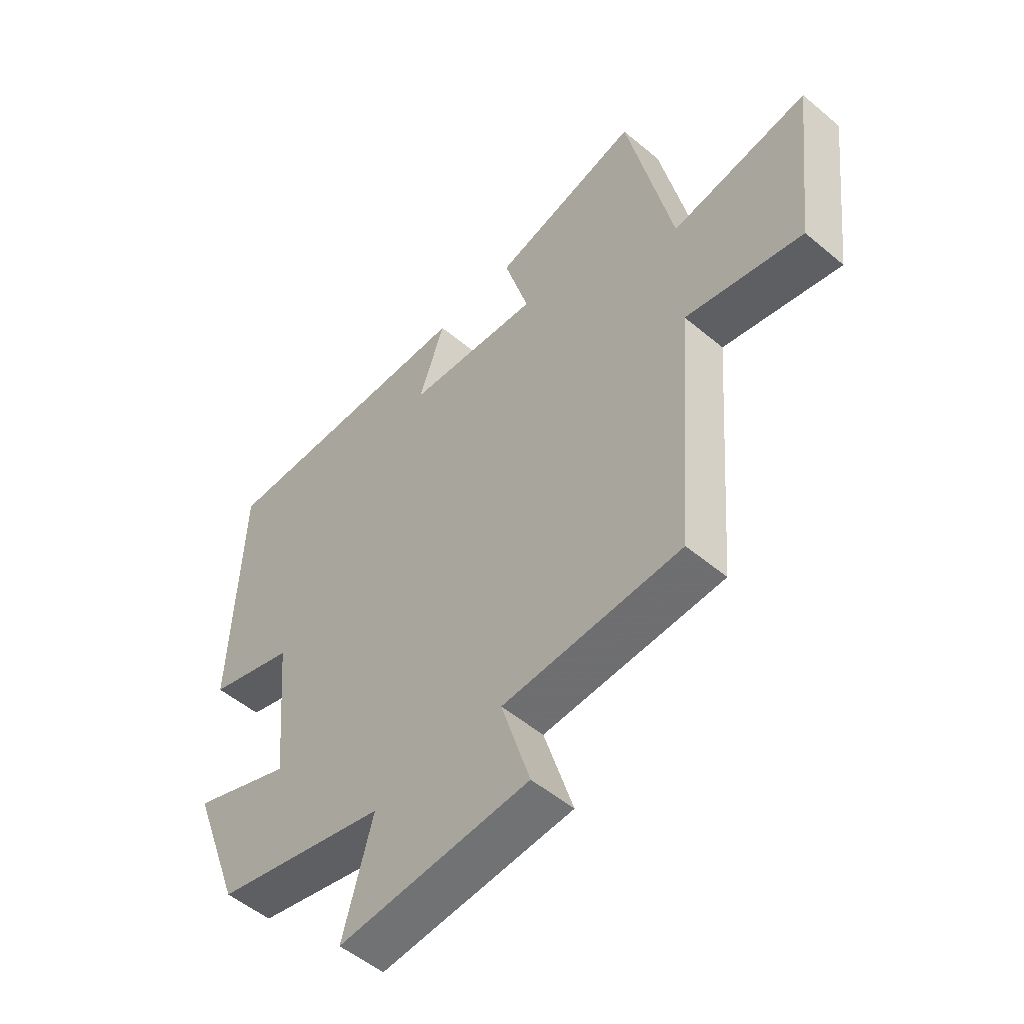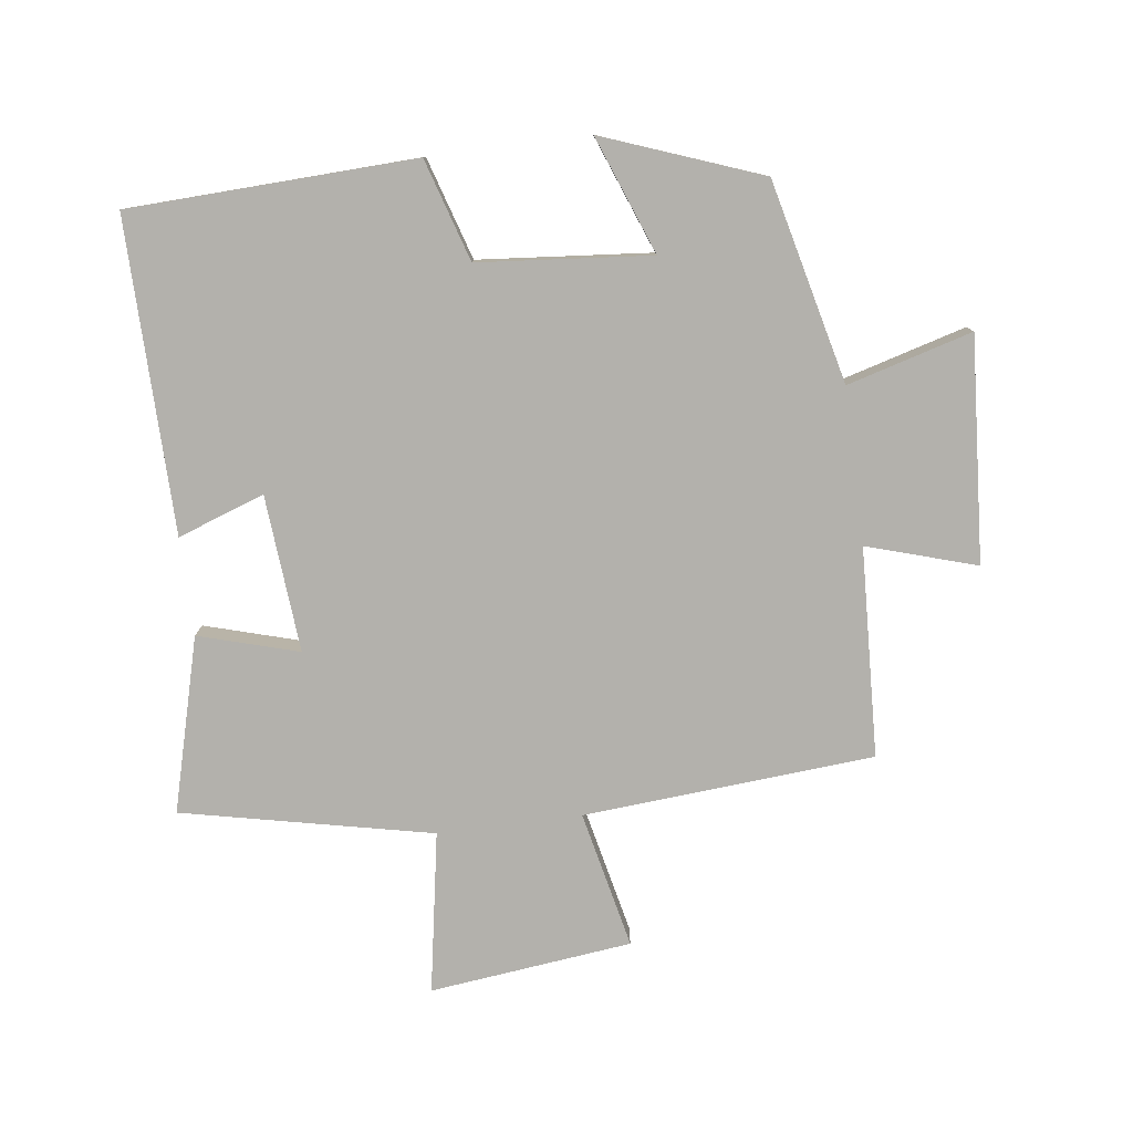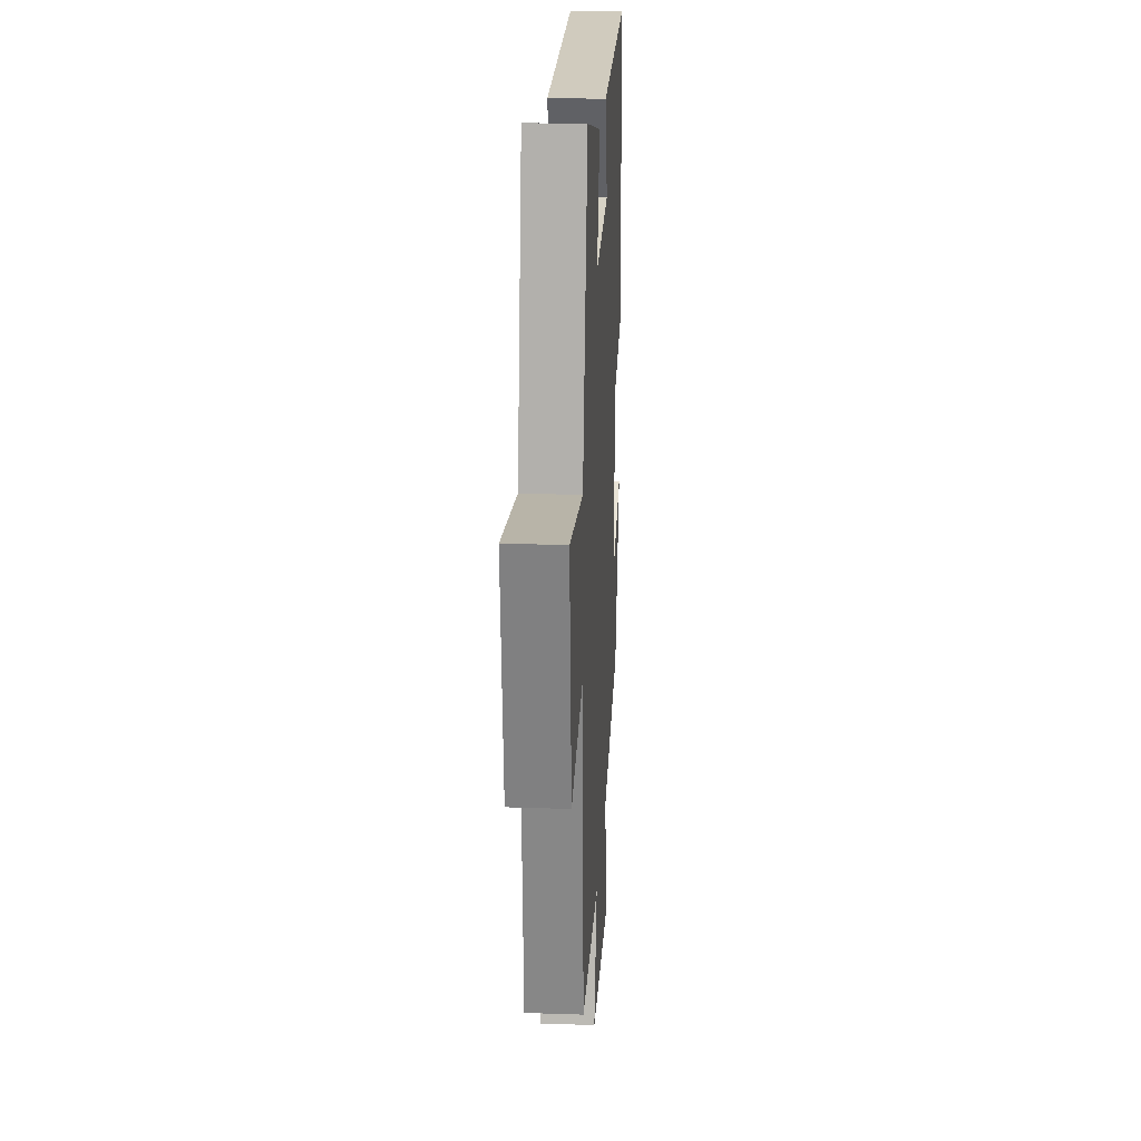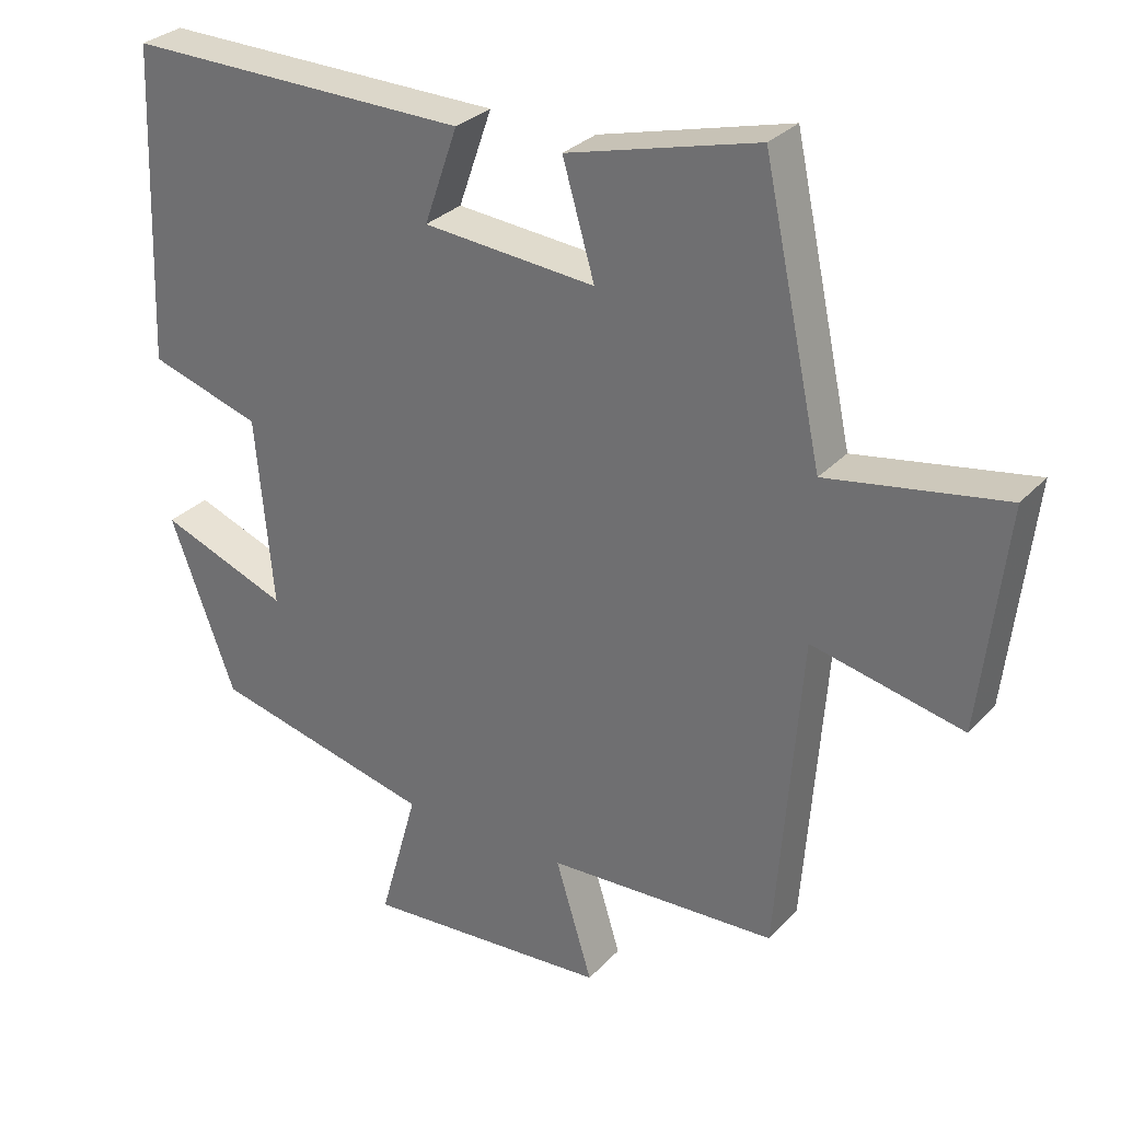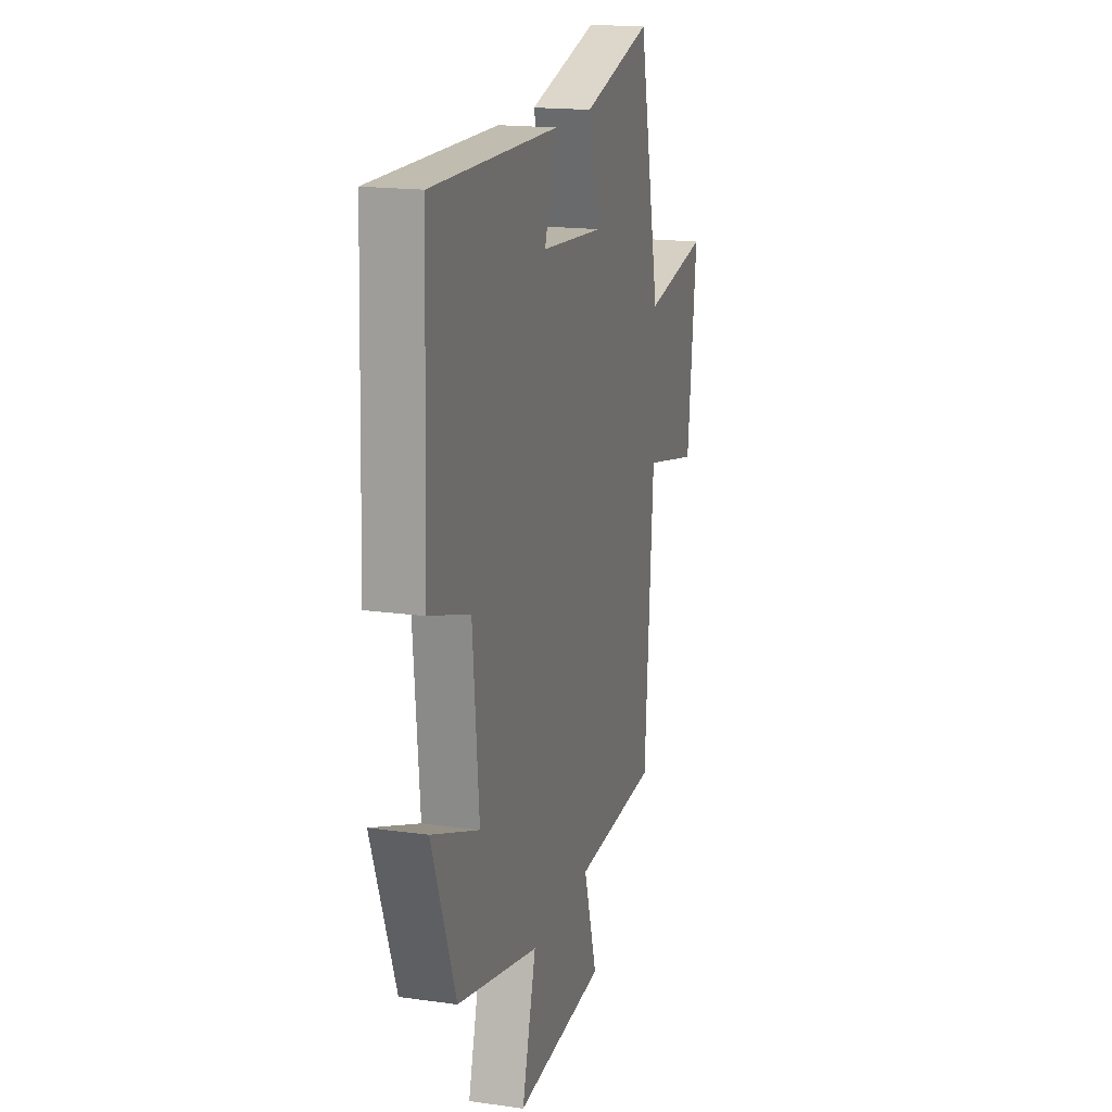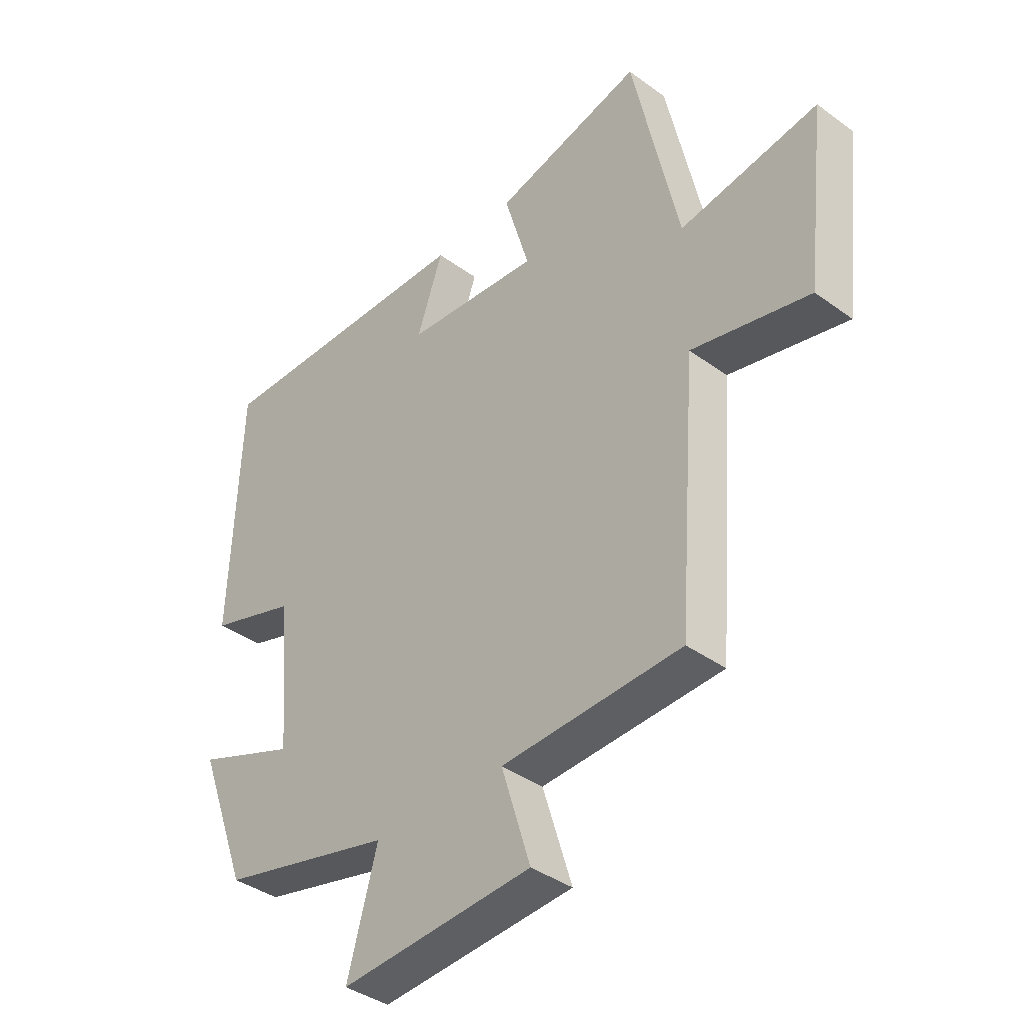
<metadata>
{"format":"obj","ext":"obj","renderer":"f3d","projection":"perspective","resolution":1024,"background":"white","views":[{"elev":-52.3,"azim":-132.1,"up":"+Z"},{"elev":-79.0,"azim":97.4,"up":"+Y"},{"elev":22.8,"azim":-86.7,"up":"+Z"},{"elev":29.9,"azim":-145.9,"up":"+Z"},{"elev":17.4,"azim":105.7,"up":"+Z"},{"elev":-38.8,"azim":-132.5,"up":"+Z"}]}
</metadata>
<code>
v -0.417 0.07 0.571
v -0.15 0.07 0.5
v -0.195 0.07 0.346
v 0.047 0.07 0.366
v 0 0.07 0.5
v 0.483 0.07 0.507
v 0.5 0.07 0.065
v 0.343 0.07 0.016
v 0.319 0.07 -0.25
v 0.5 0.07 -0.181
v 0.409 0.07 -0.425
v 0.097 0.07 -0.5
v 0.151 0.07 -0.693
v -0.195 0.07 -0.669
v -0.143 0.07 -0.5
v -0.466 0.07 -0.485
v -0.5 0.07 -0.036
v -0.712 0.07 -0.083
v -0.748 0.07 0.229
v -0.5 0.07 0.186
v -0.417 0 0.571
v -0.15 0 0.5
v -0.195 0 0.346
v 0.047 0 0.366
v 0 0 0.5
v 0.483 0 0.507
v 0.5 0 0.065
v 0.343 0 0.016
v 0.319 0 -0.25
v 0.5 0 -0.181
v 0.409 0 -0.425
v 0.097 0 -0.5
v 0.151 0 -0.693
v -0.195 0 -0.669
v -0.143 0 -0.5
v -0.466 0 -0.485
v -0.5 0 -0.036
v -0.712 0 -0.083
v -0.748 0 0.229
v -0.5 0 0.186
f 17 18 19 20
f 17 20 1
f 16 17 1
f 15 16 1
f 12 13 14 15
f 11 12 15
f 10 11 15
f 9 10 15
f 8 9 15
f 6 7 8
f 5 6 8
f 4 5 8
f 3 4 8 15
f 1 2 3
f 1 3 15
f 40 39 38 37
f 21 40 37
f 21 37 36
f 21 36 35
f 35 34 33 32
f 35 32 31
f 35 31 30
f 35 30 29
f 35 29 28
f 28 27 26
f 28 26 25
f 28 25 24
f 35 28 24 23
f 23 22 21
f 35 23 21
f 1 21 22 2
f 2 22 23 3
f 3 23 24 4
f 4 24 25 5
f 5 25 26 6
f 6 26 27 7
f 7 27 28 8
f 8 28 29 9
f 9 29 30 10
f 10 30 31 11
f 11 31 32 12
f 12 32 33 13
f 13 33 34 14
f 14 34 35 15
f 15 35 36 16
f 16 36 37 17
f 17 37 38 18
f 18 38 39 19
f 19 39 40 20
f 20 40 21 1

</code>
